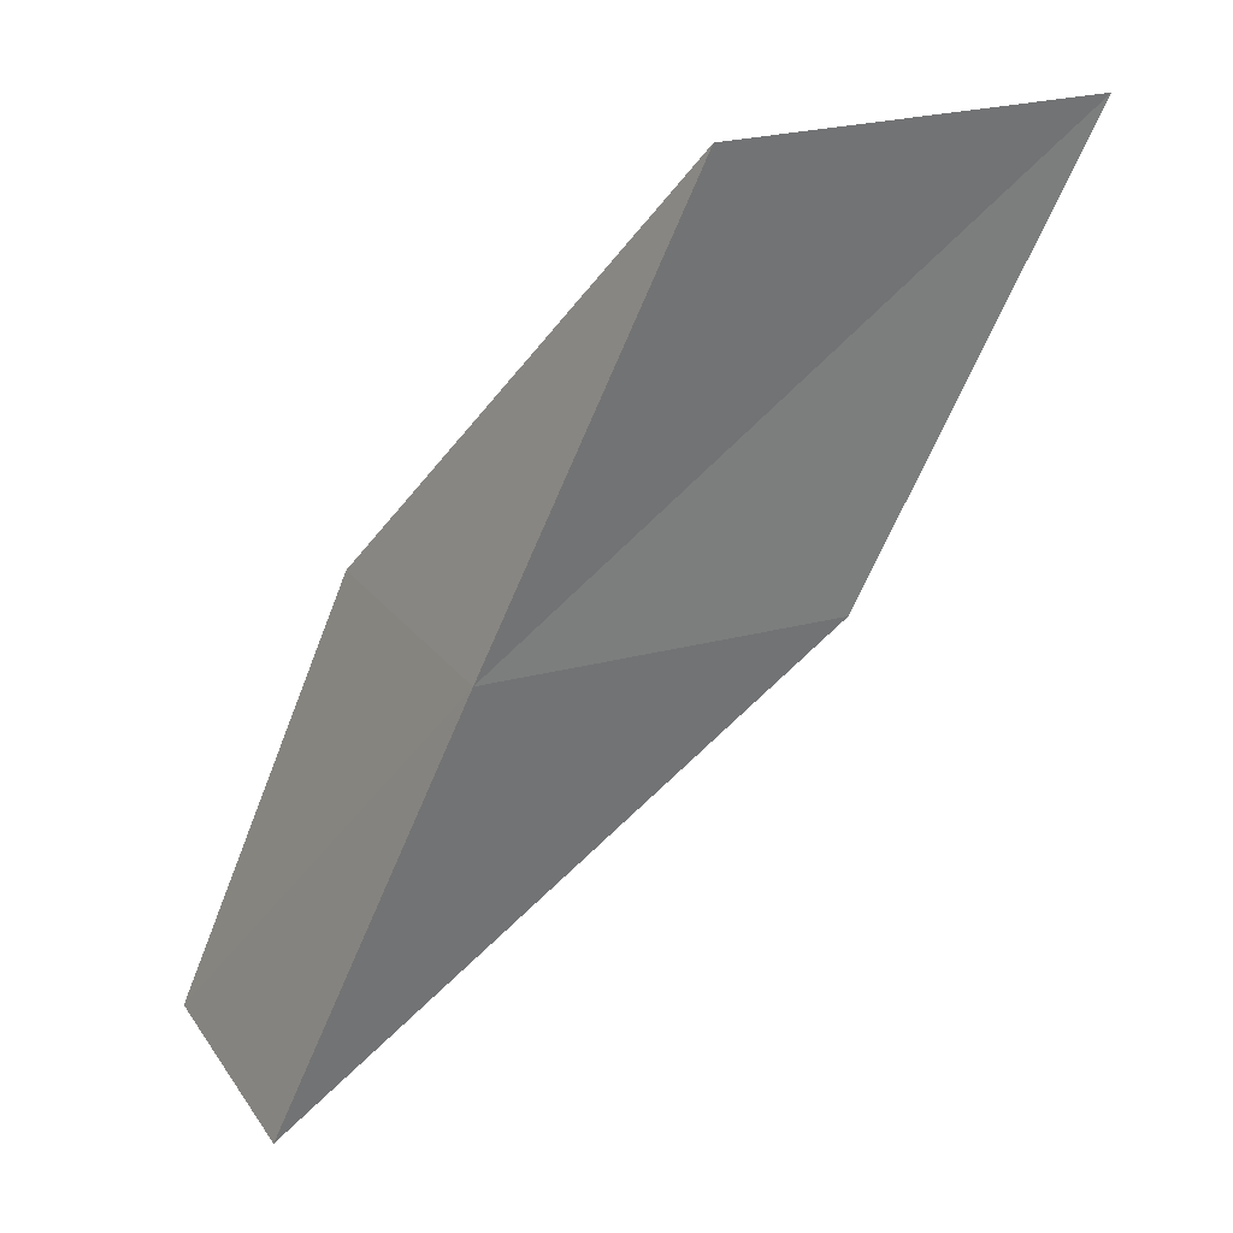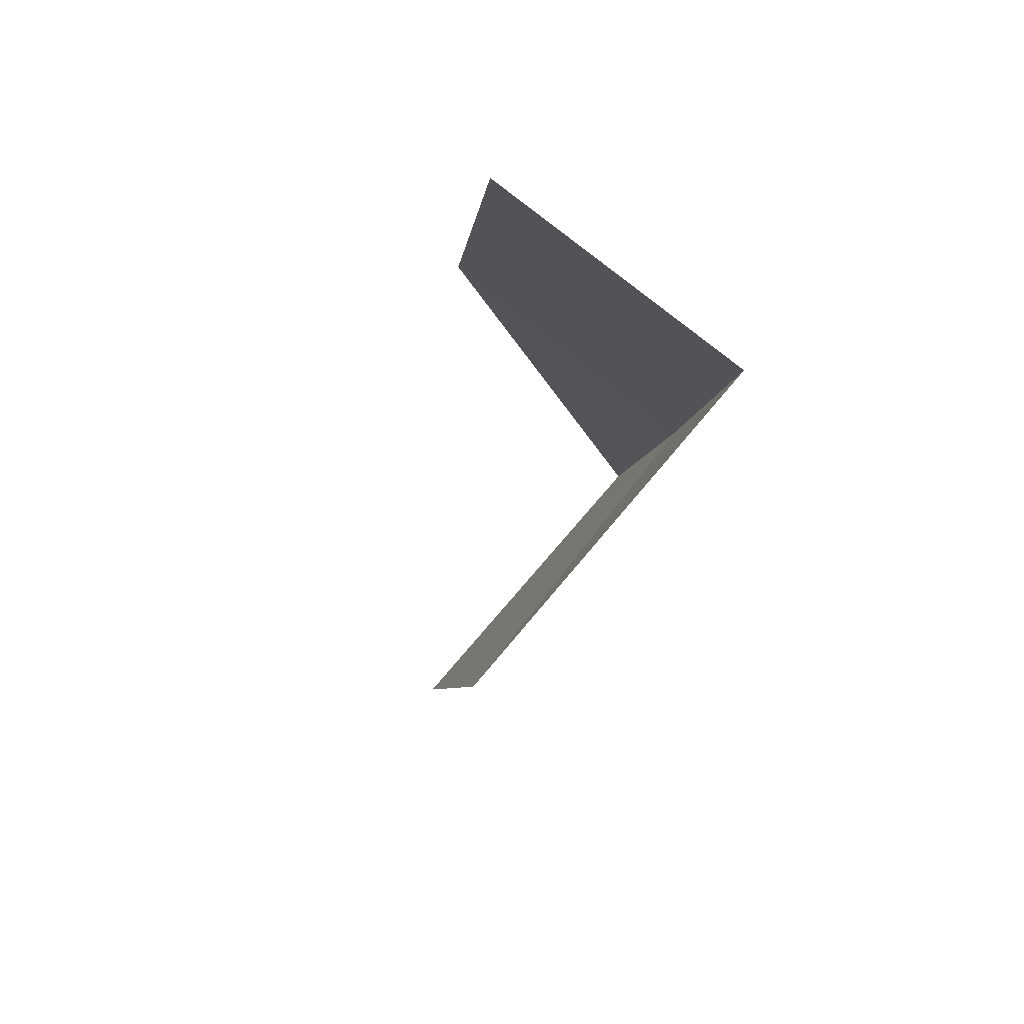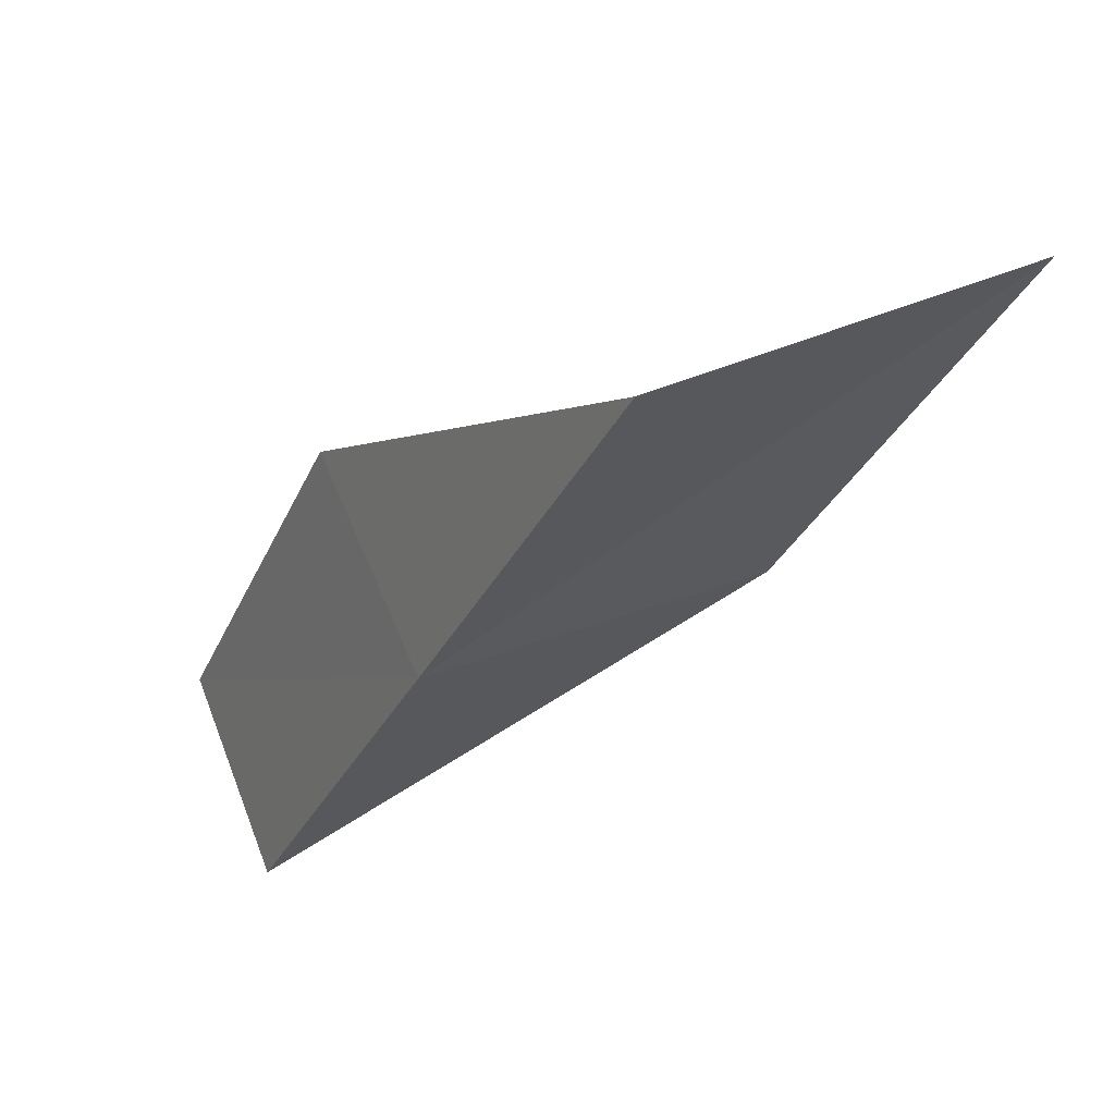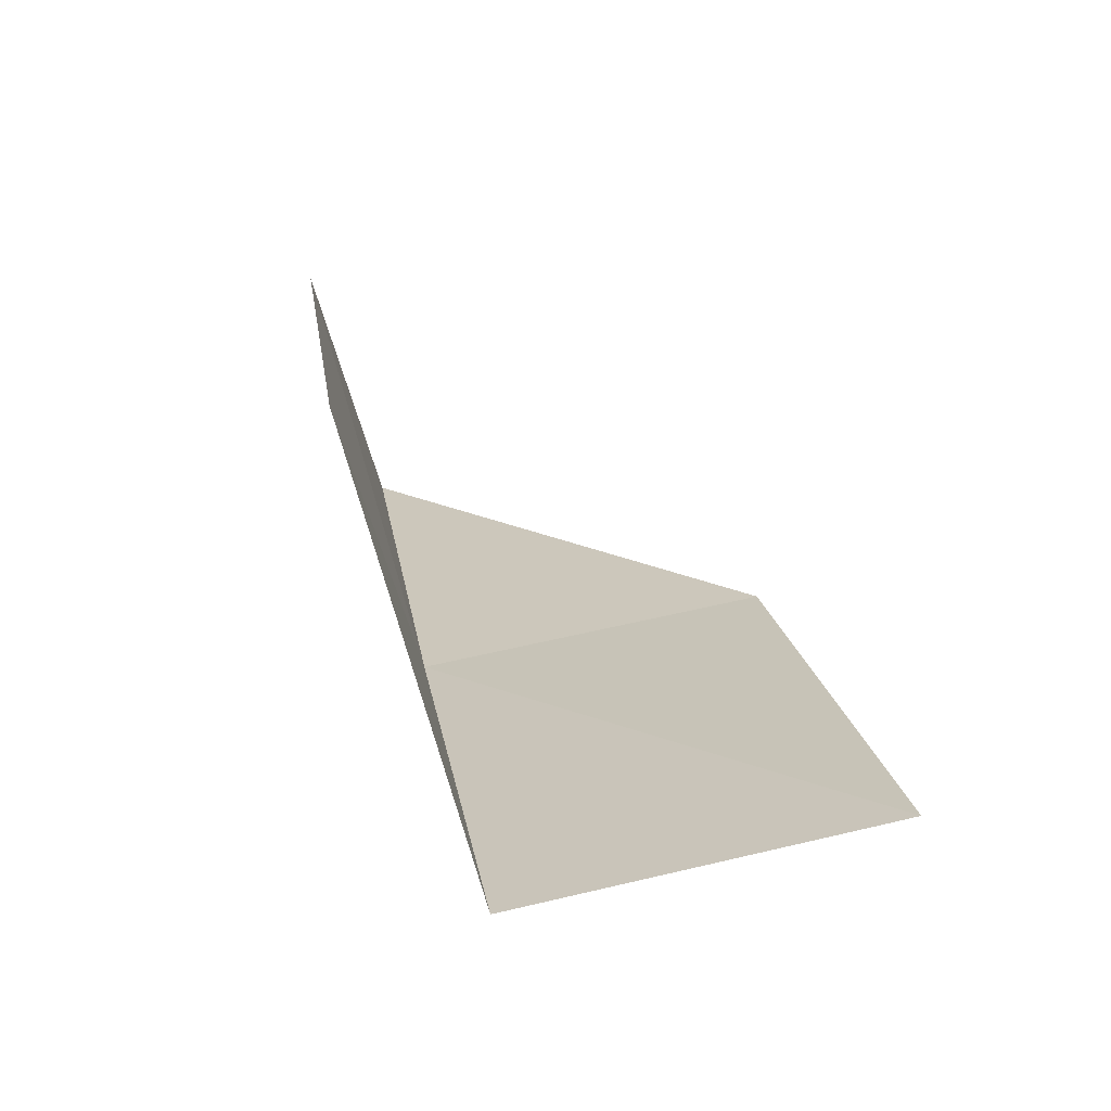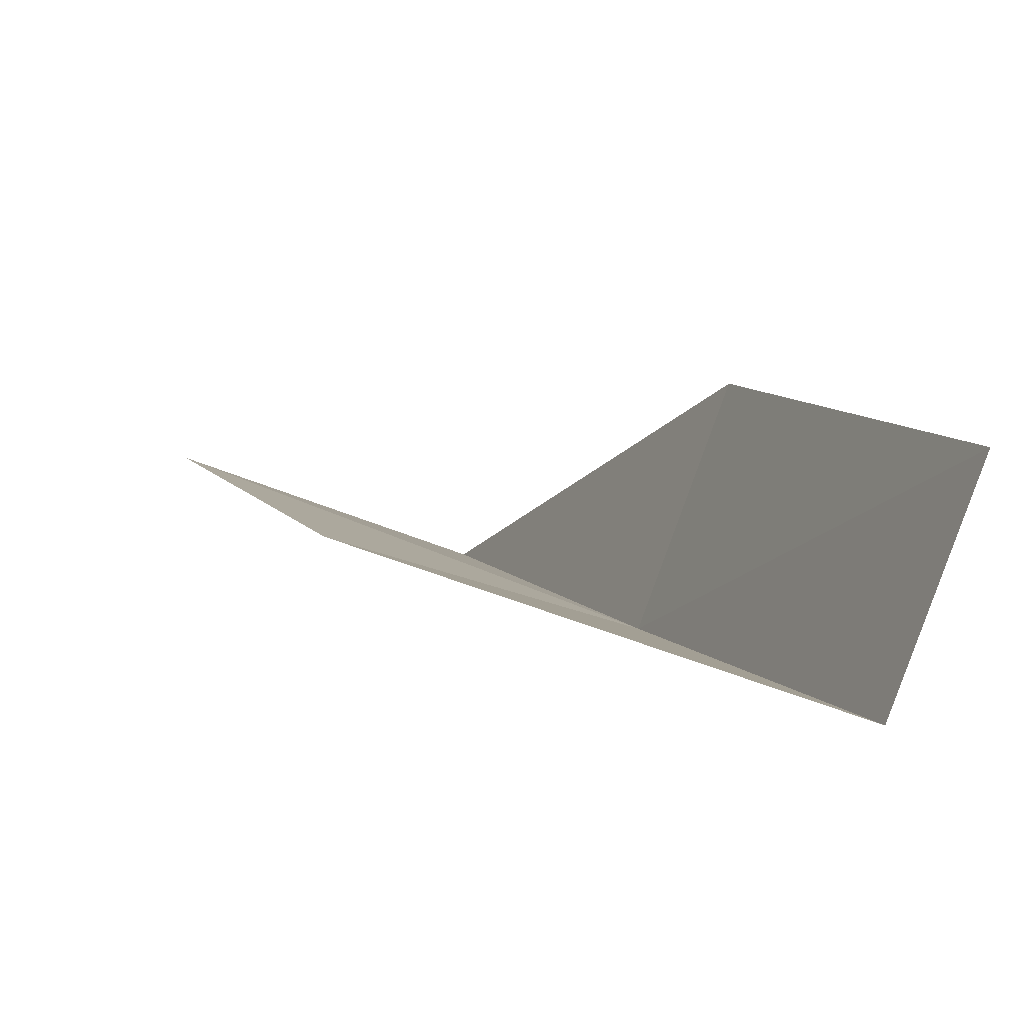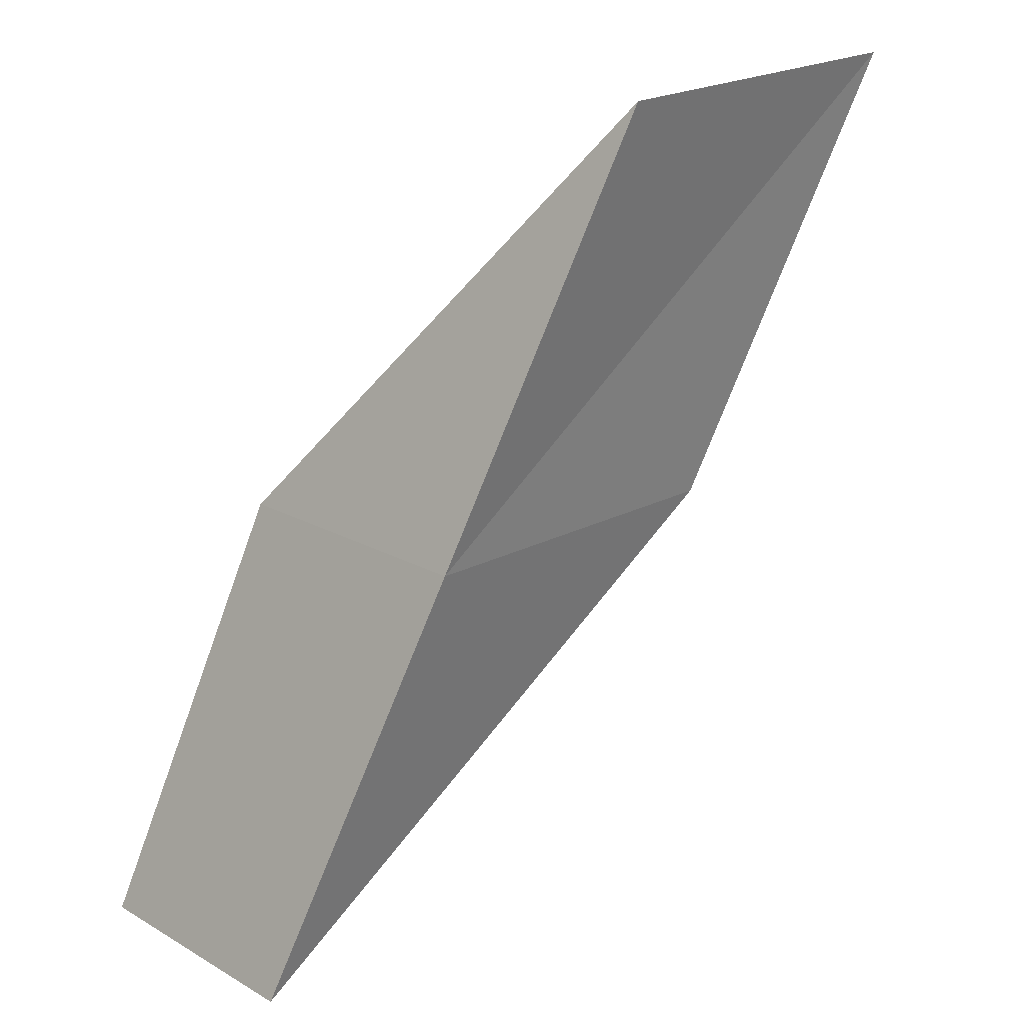
<metadata>
{"format":"obj","ext":"obj","renderer":"f3d","projection":"perspective","resolution":1024,"background":"white","views":[{"elev":23.2,"azim":-7.6,"up":"+Z"},{"elev":-71.8,"azim":-109.3,"up":"+Z"},{"elev":55.9,"azim":-2.8,"up":"+Z"},{"elev":18.8,"azim":13.4,"up":"+Y"},{"elev":12.9,"azim":178.9,"up":"+Y"},{"elev":20.9,"azim":-26.0,"up":"+Z"}]}
</metadata>
<code>
v 7.024 -33.85 56.66
v 6.139 -31.28 56.66
v 8.838 -34.13 61.02
v 12.18 -32.92 61.02
v 10.25 -32.85 56.66
v 4.478 -31.08 52.3
v 5.259 -33.47 52.3
f 1 3 2
f 1 5 4
f 1 4 3
f 1 6 7
f 1 2 6
f 1 7 5

</code>
